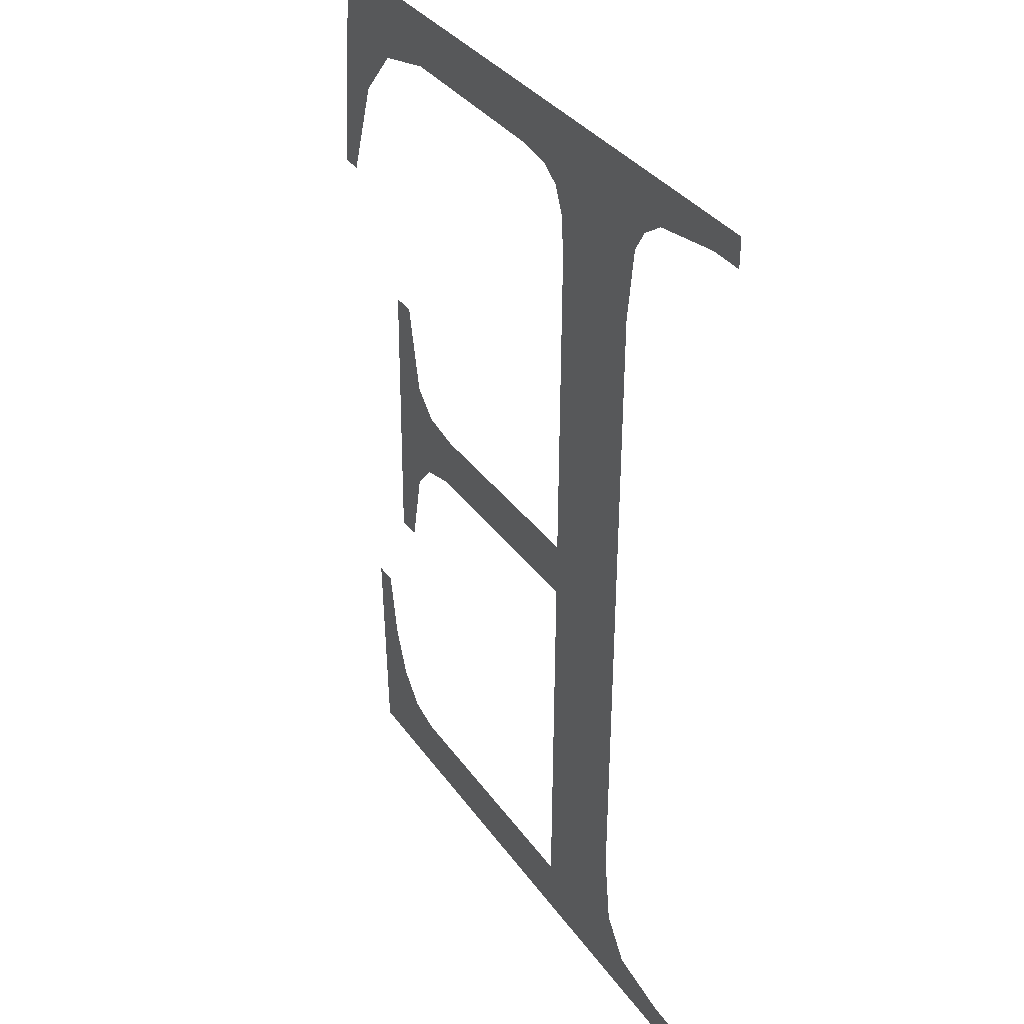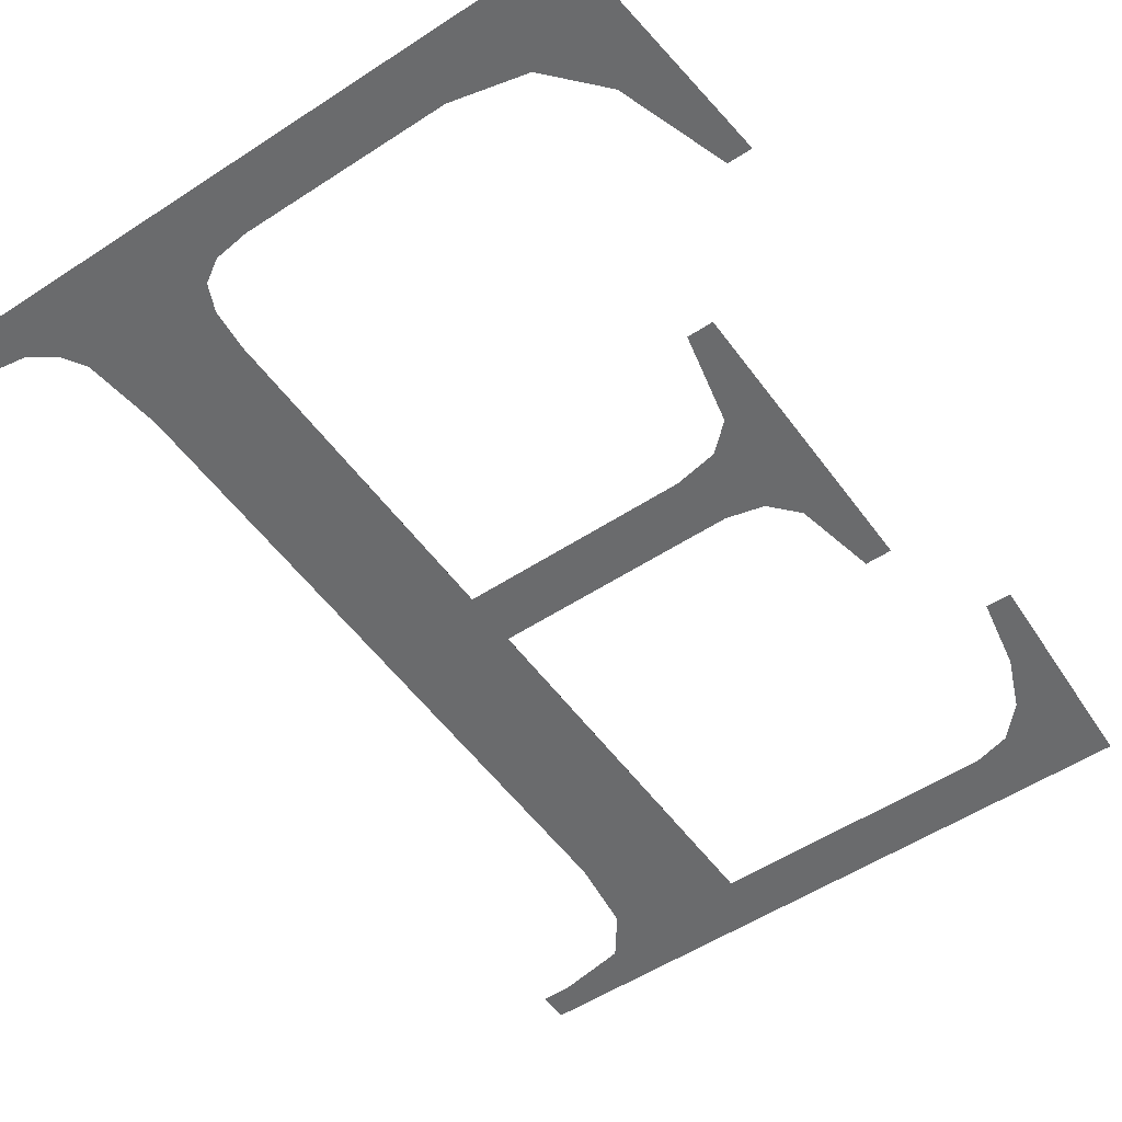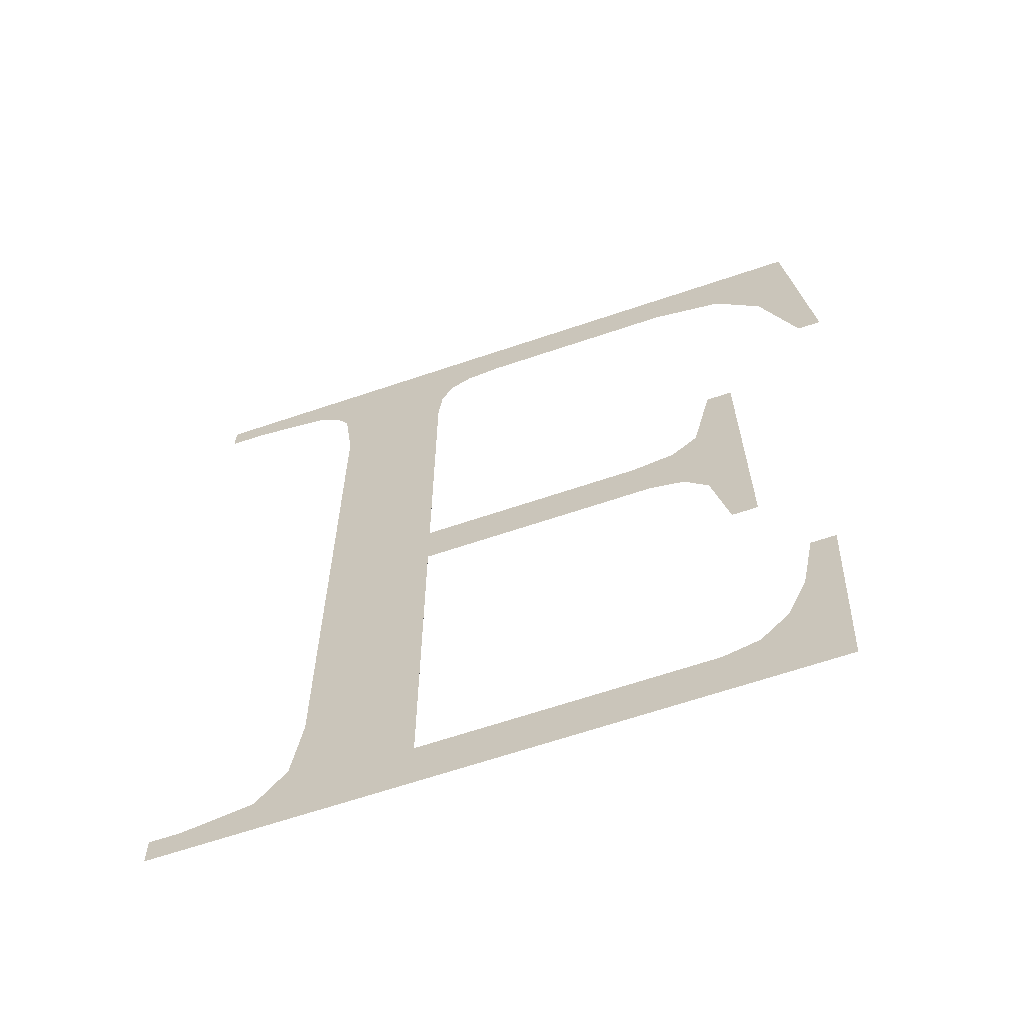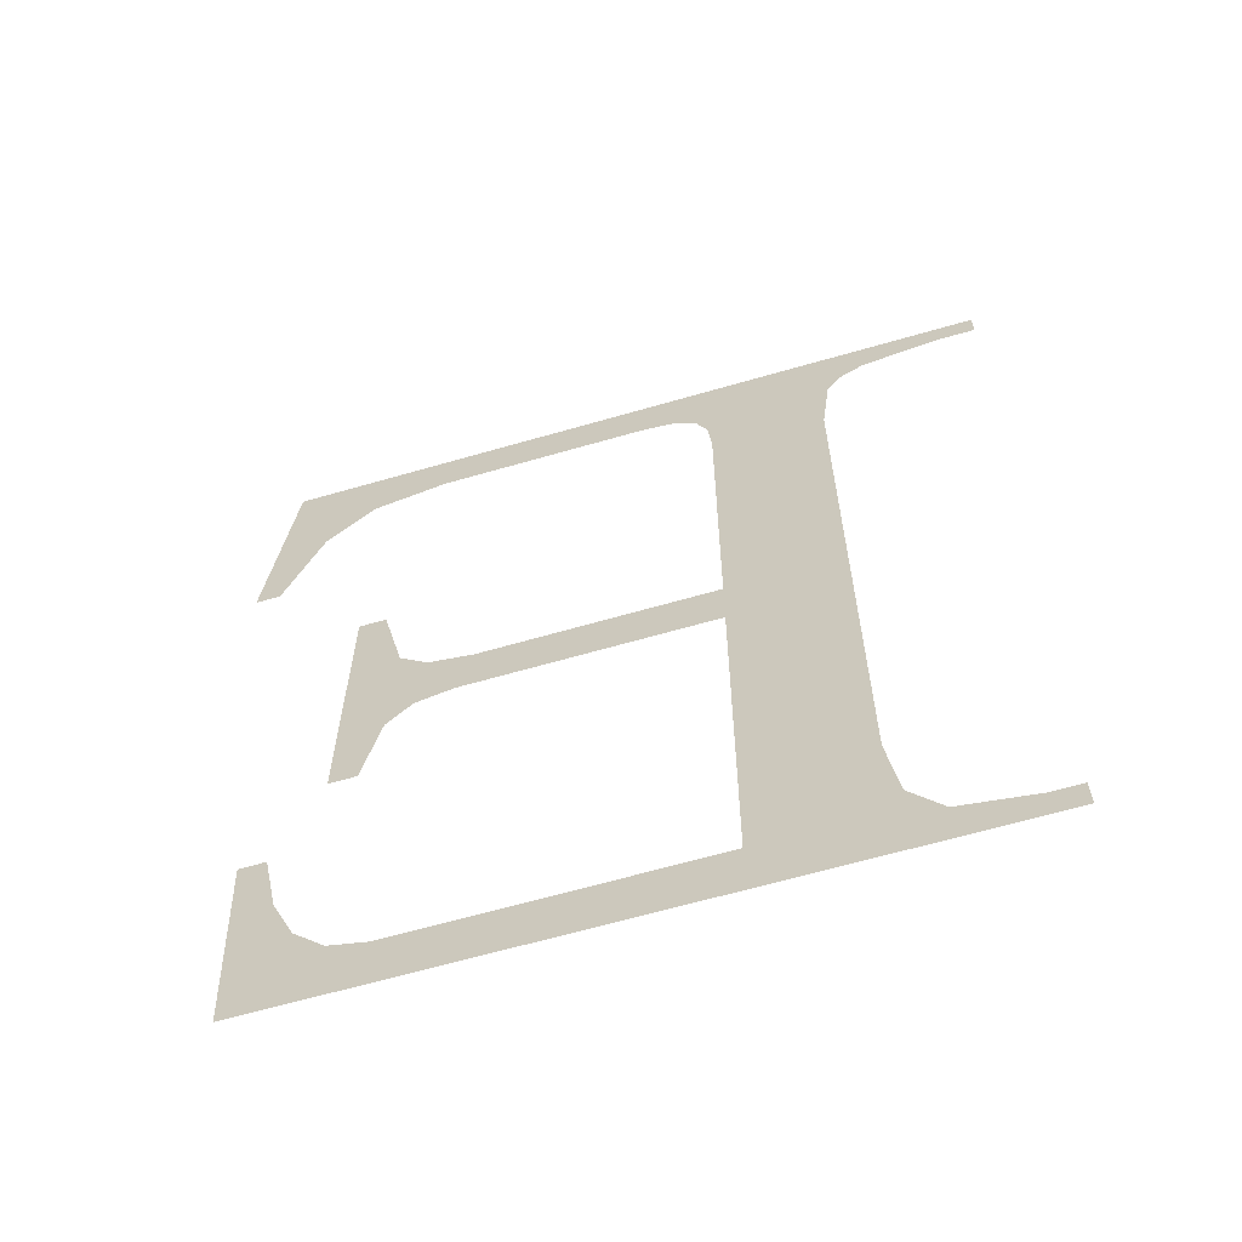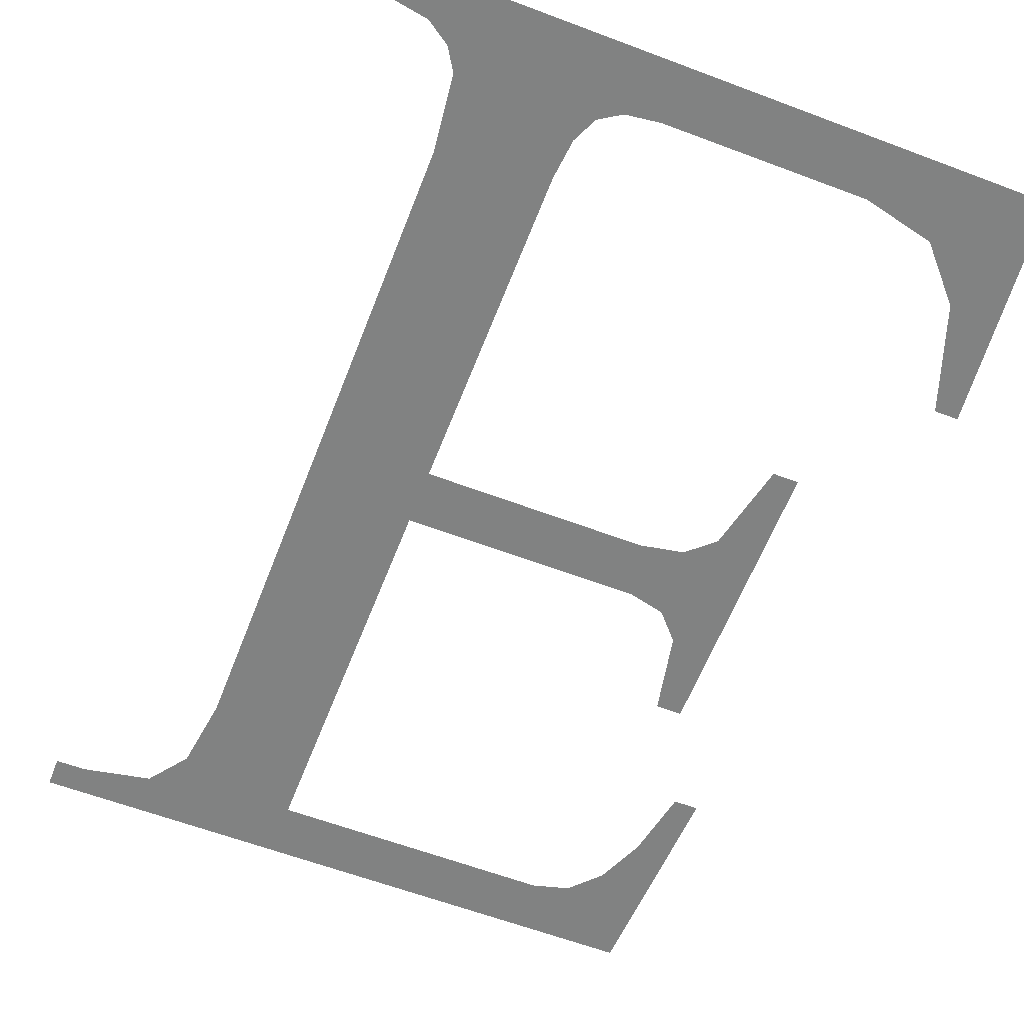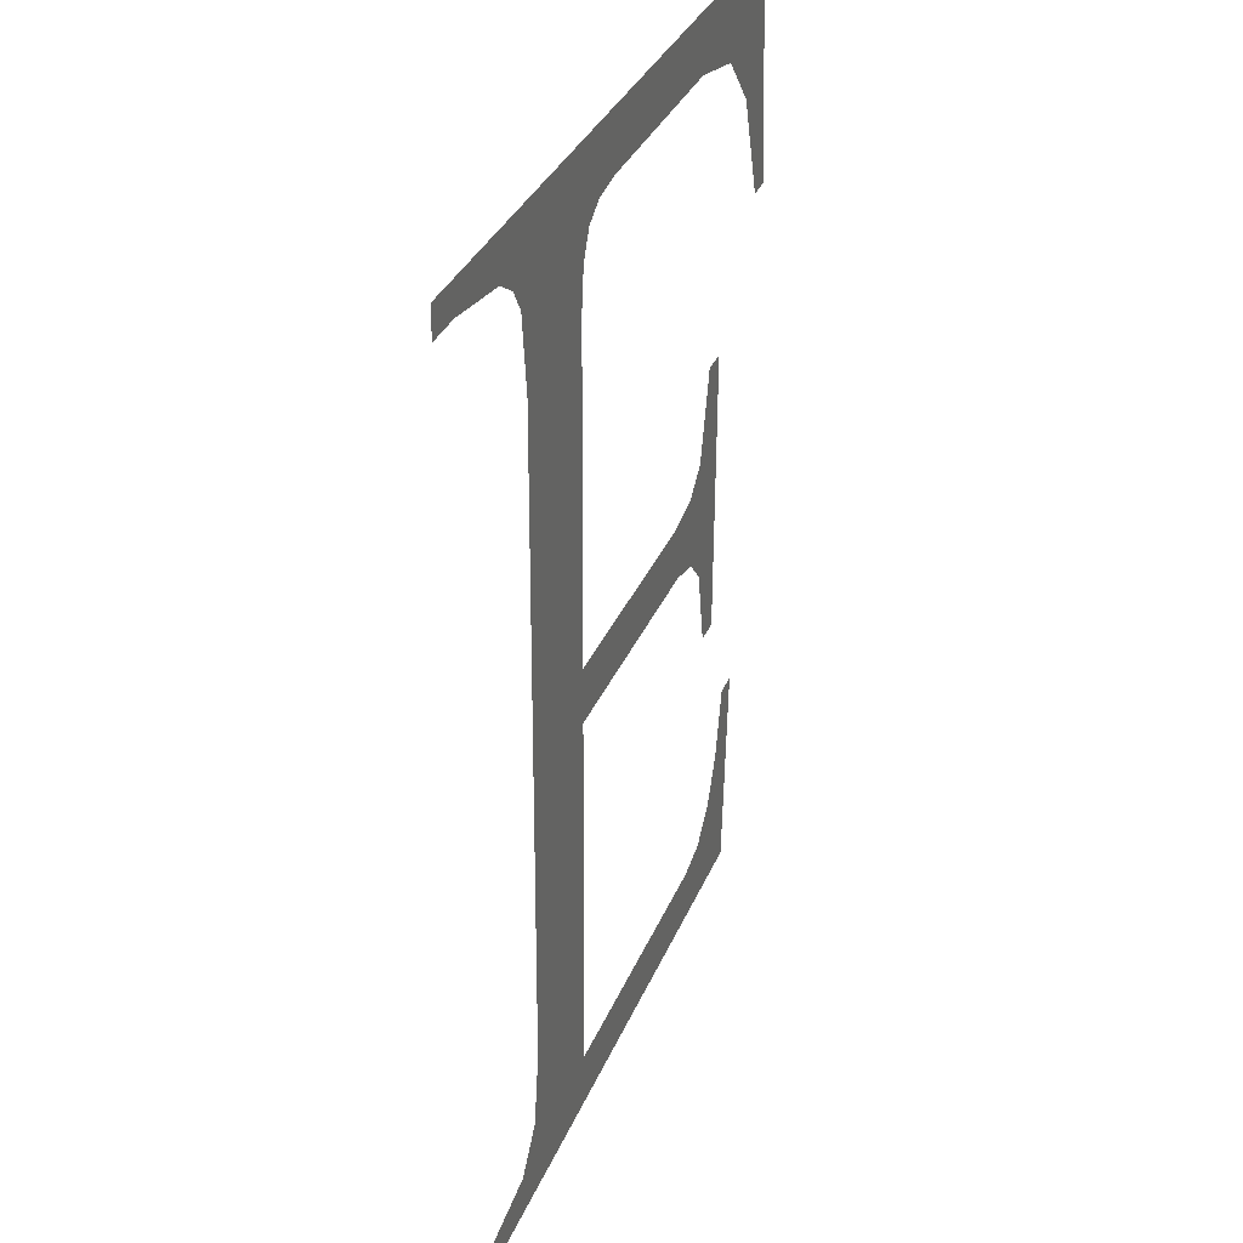
<metadata>
{"format":"obj","ext":"obj","renderer":"f3d","projection":"perspective","resolution":1024,"background":"white","views":[{"elev":34.3,"azim":-120.0,"up":"+Z"},{"elev":-53.5,"azim":35.0,"up":"+Y"},{"elev":-65.3,"azim":18.8,"up":"+Z"},{"elev":-63.9,"azim":-163.7,"up":"+Z"},{"elev":-60.9,"azim":-21.1,"up":"+Y"},{"elev":34.0,"azim":-69.5,"up":"+Z"}]}
</metadata>
<code>
o mesh72/mesh72-geometry#mesh72-geometry
v 0.2339 -0.1308 0.1399
v 0.2279 -0.1308 0.1402
v 0.2279 -0.1308 0.1399
v 0.2282 -0.1308 0.1402
v 0.2288 -0.1308 0.1403
v 0.2302 -0.1308 0.1404
v 0.2329 -0.1308 0.1404
v 0.2291 -0.1308 0.1407
v 0.2332 -0.1308 0.1405
v 0.2292 -0.1308 0.1413
v 0.2334 -0.1308 0.1408
v 0.2292 -0.1308 0.1474
v 0.2336 -0.1308 0.1413
v 0.2302 -0.1308 0.1476
v 0.2338 -0.1308 0.1419
v 0.2303 -0.1308 0.148
v 0.2302 -0.1308 0.144
v 0.234 -0.1308 0.1419
v 0.2304 -0.1308 0.1482
v 0.2302 -0.1308 0.1445
v 0.2291 -0.1308 0.1481
v 0.2325 -0.1308 0.144
v 0.2306 -0.1308 0.1483
v 0.2323 -0.1308 0.1445
v 0.2343 -0.1308 0.1489
v 0.2327 -0.1308 0.1446
v 0.229 -0.1308 0.1483
v 0.2309 -0.1308 0.1484
v 0.2328 -0.1308 0.1439
v 0.2288 -0.1308 0.1485
v 0.2328 -0.1308 0.1484
v 0.233 -0.1308 0.1448
v 0.228 -0.1308 0.1486
v 0.2335 -0.1308 0.1482
v 0.233 -0.1308 0.1437
v 0.2277 -0.1308 0.1489
v 0.2339 -0.1308 0.1477
v 0.2332 -0.1308 0.1456
v 0.2277 -0.1308 0.1486
v 0.2343 -0.1308 0.1467
v 0.2332 -0.1308 0.1429
v 0.2345 -0.1308 0.1467
v 0.2334 -0.1308 0.1429
v 0.2334 -0.1308 0.1456
f 1 2 3
f 2 1 4
f 3 2 1
f 4 1 2
f 4 1 5
f 5 1 4
f 5 1 6
f 6 1 5
f 6 1 7
f 7 1 6
f 5 6 8
f 8 6 5
f 7 1 9
f 9 1 7
f 8 6 10
f 10 6 8
f 9 1 11
f 11 1 9
f 10 6 12
f 12 6 10
f 11 1 13
f 13 1 11
f 14 12 6
f 6 12 14
f 13 1 15
f 15 1 13
f 16 12 14
f 14 12 16
f 14 6 17
f 17 6 14
f 15 1 18
f 18 1 15
f 19 12 16
f 16 12 19
f 14 17 20
f 20 17 14
f 19 21 12
f 12 21 19
f 22 20 17
f 17 20 22
f 23 21 19
f 19 21 23
f 20 22 24
f 24 22 20
f 25 21 23
f 23 21 25
f 24 22 26
f 26 22 24
f 25 27 21
f 21 27 25
f 25 23 28
f 28 23 25
f 26 22 29
f 29 22 26
f 25 30 27
f 27 30 25
f 25 28 31
f 31 28 25
f 26 29 32
f 32 29 26
f 25 33 30
f 30 33 25
f 25 31 34
f 34 31 25
f 32 29 35
f 35 29 32
f 36 33 25
f 25 33 36
f 25 34 37
f 37 34 25
f 32 35 38
f 38 35 32
f 33 36 39
f 39 36 33
f 25 37 40
f 40 37 25
f 38 35 41
f 41 35 38
f 25 40 42
f 42 40 25
f 38 41 43
f 43 41 38
f 38 43 44
f 44 43 38

</code>
